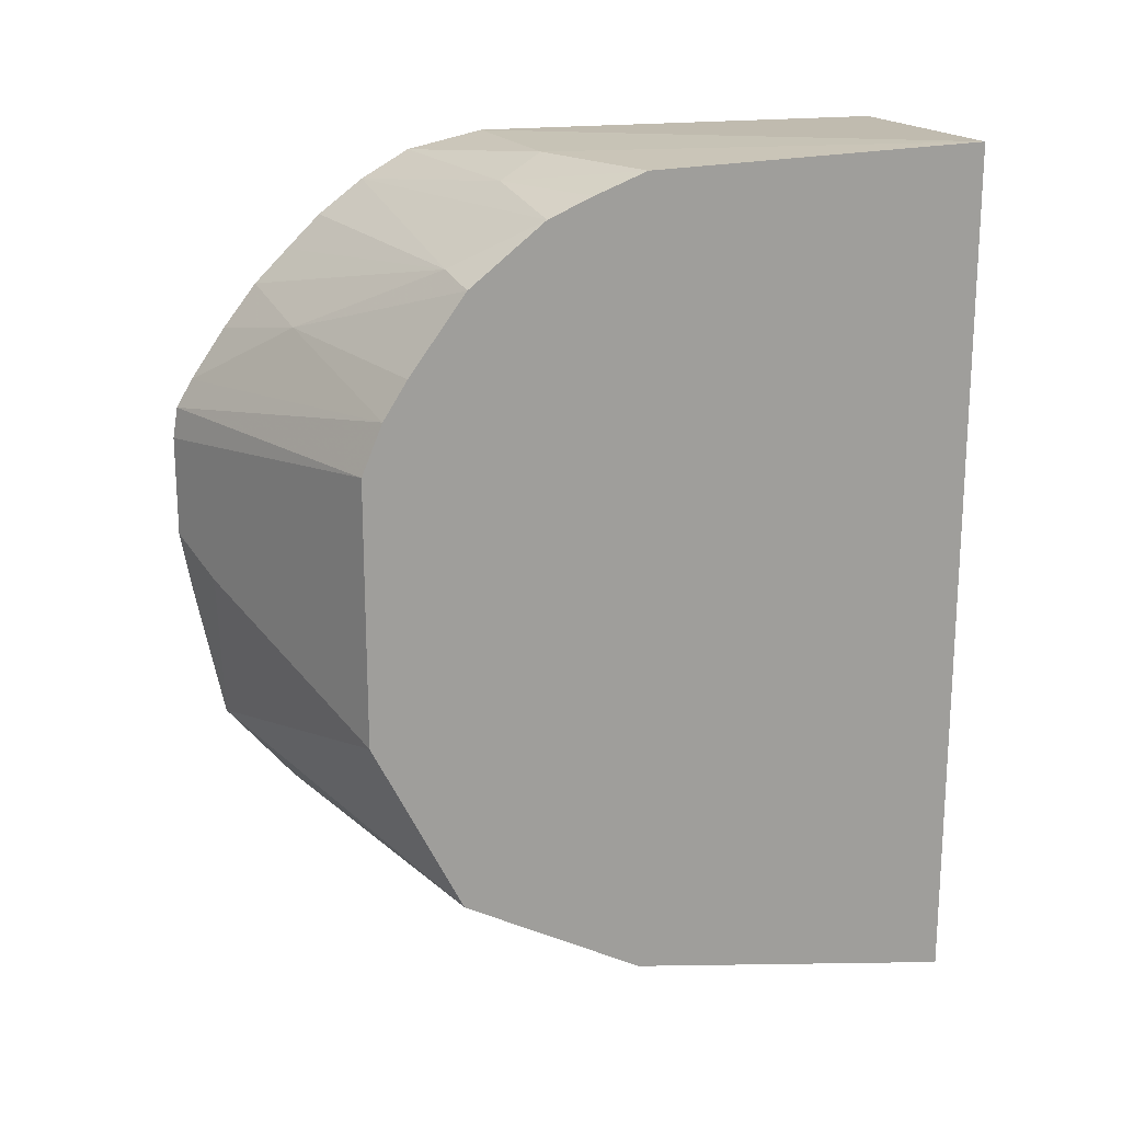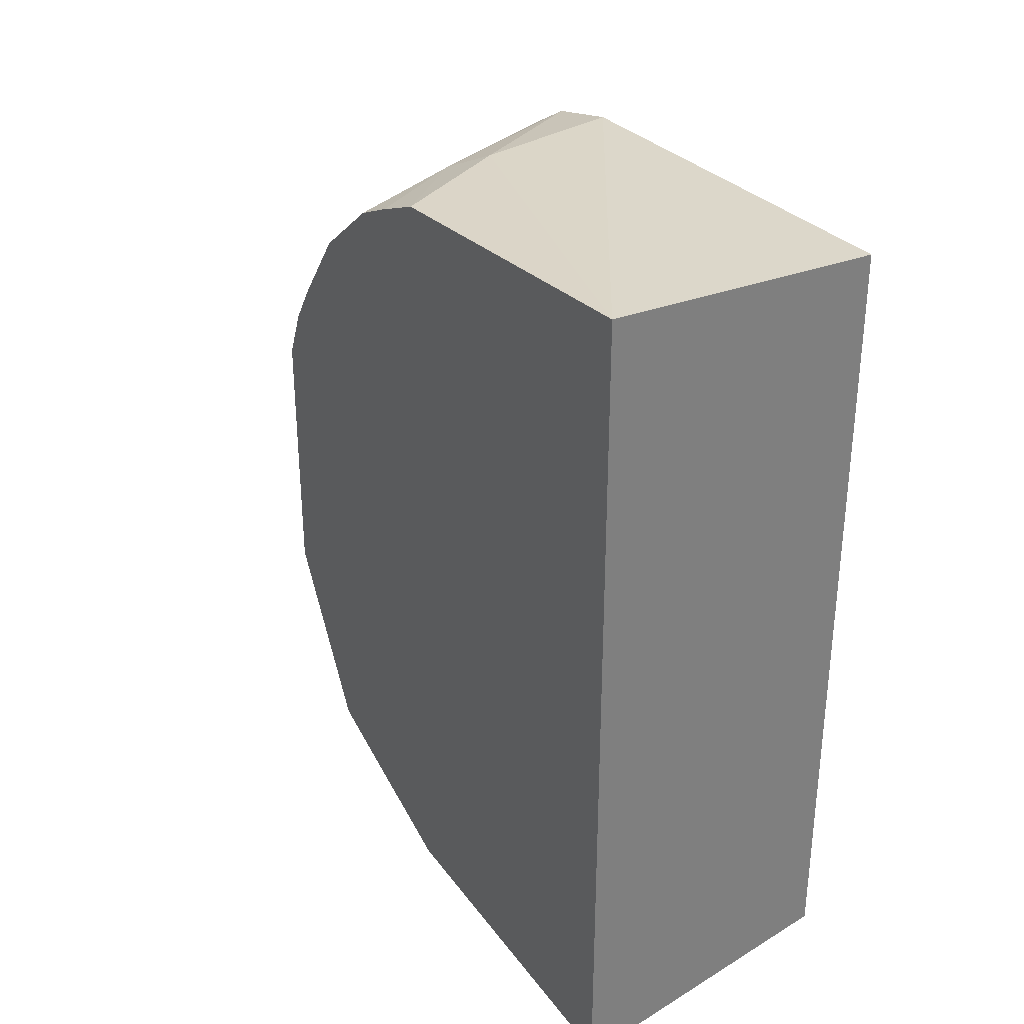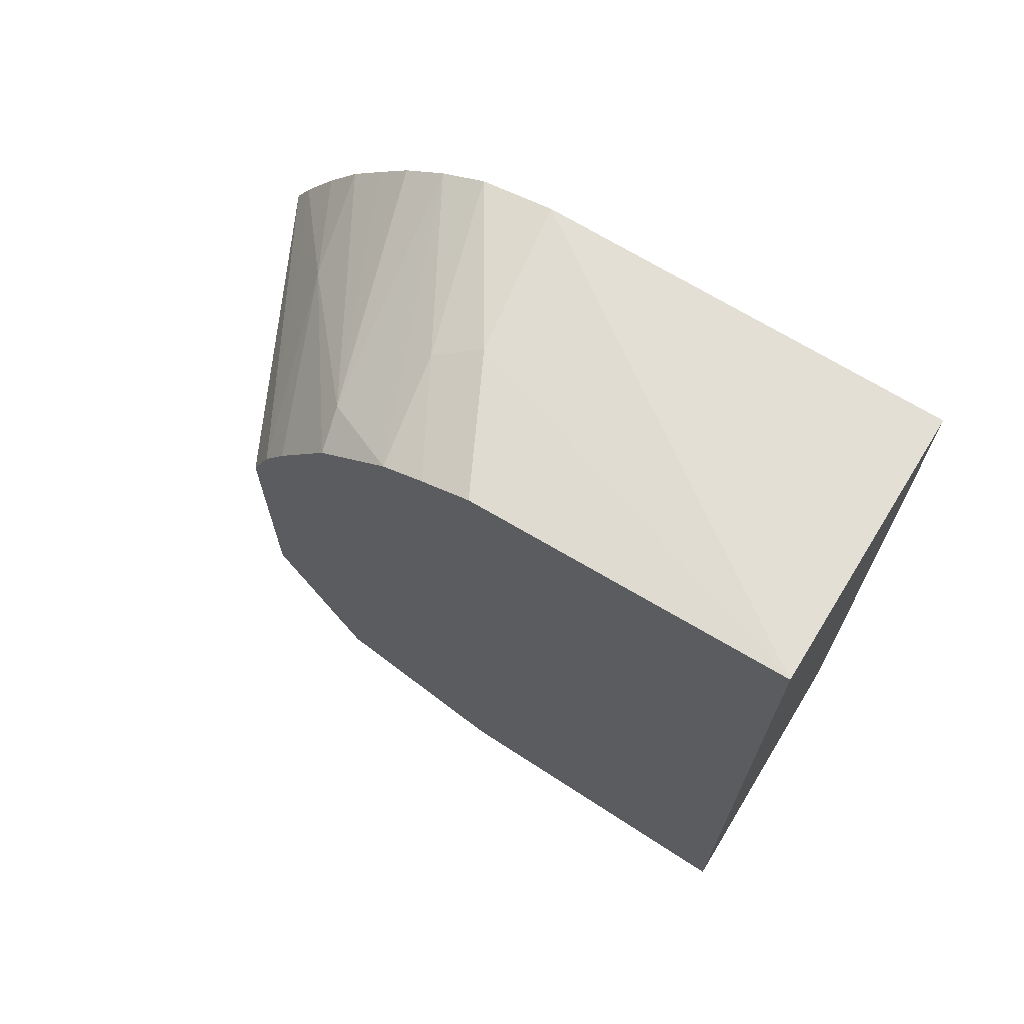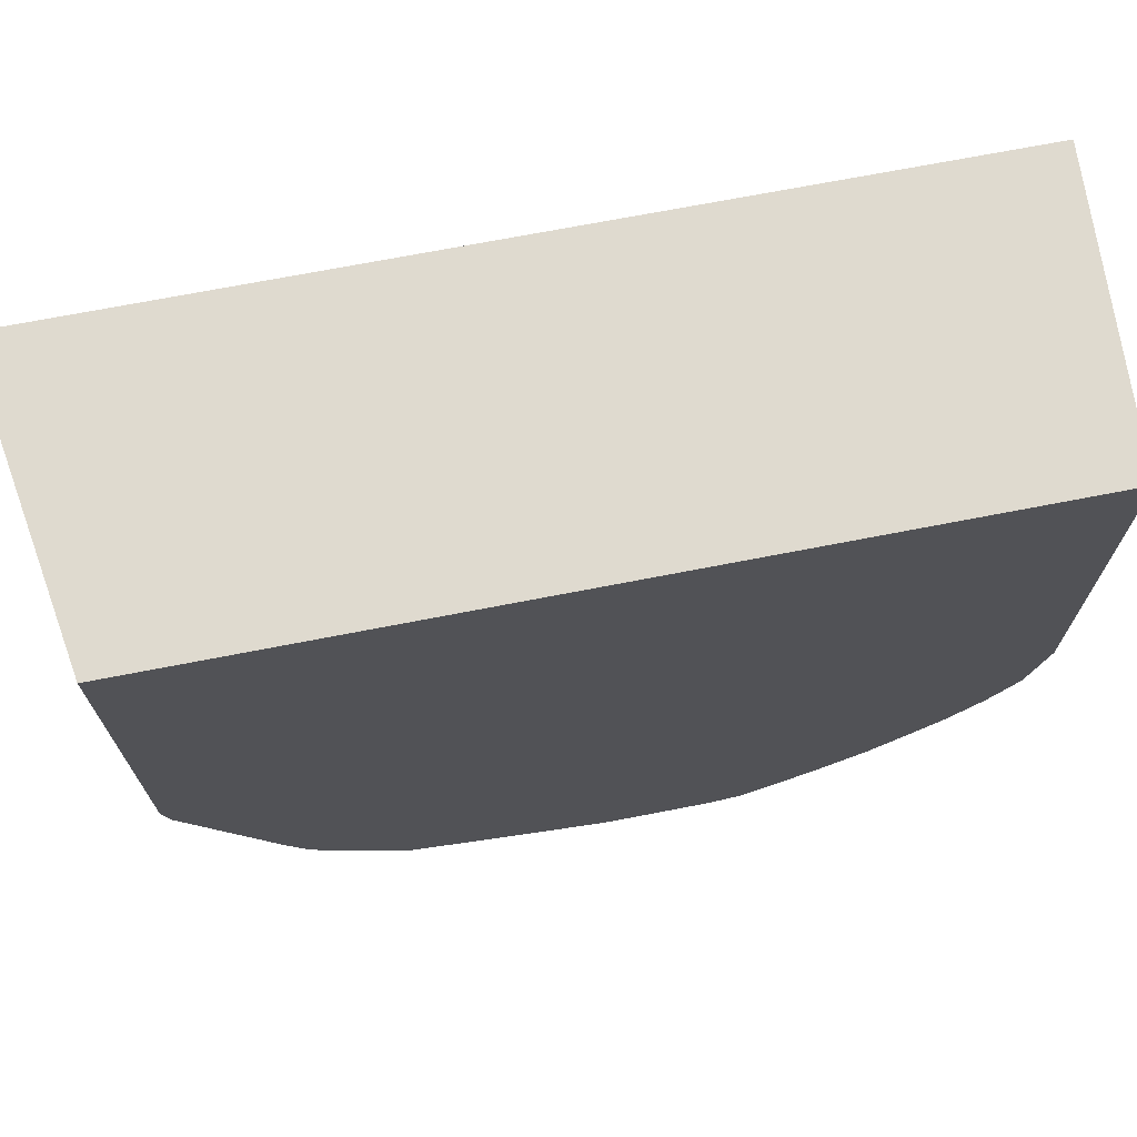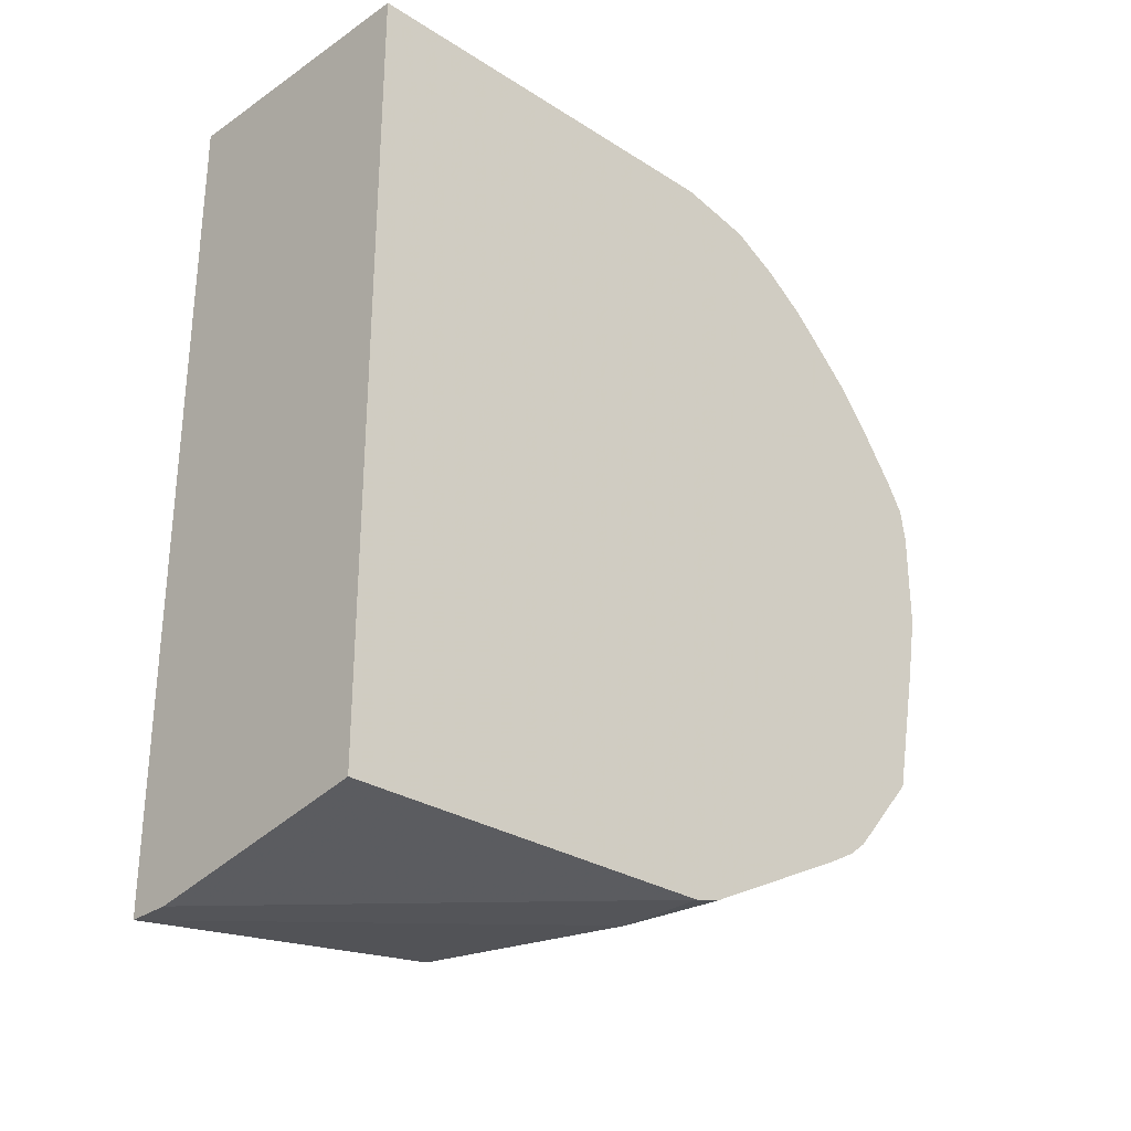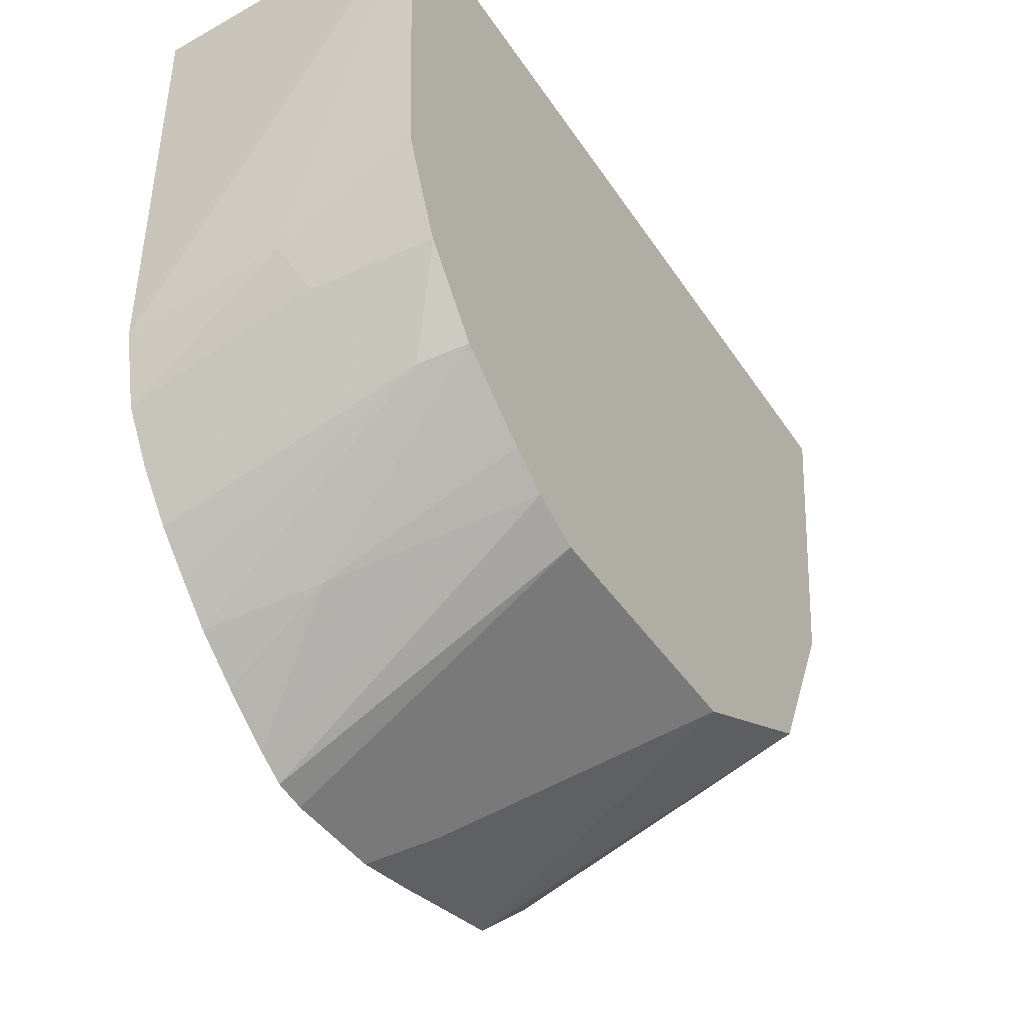
<metadata>
{"format":"obj","ext":"obj","renderer":"f3d","projection":"perspective","resolution":1024,"background":"white","views":[{"elev":18.9,"azim":-104.2,"up":"+Y"},{"elev":31.7,"azim":-33.7,"up":"+Y"},{"elev":69.1,"azim":-58.4,"up":"+Y"},{"elev":70.7,"azim":79.0,"up":"+Z"},{"elev":-29.2,"azim":46.8,"up":"+Y"},{"elev":-42.4,"azim":-149.2,"up":"+Z"}]}
</metadata>
<code>
v -0.01736 -0.1147 -0.05473
v -0.01736 -0.1044 -0.1392
v 0.0348 -0.1044 -0.1566
v -0.005665 -0.1147 -0.05473
v -0.01736 0.1081 -0.05473
v -0.01736 -0.08121 -0.1856
v 0.0348 -0.09281 -0.1798
v 0.05832 -0.1029 -0.1635
v 0.05832 -0.1044 -0.1566
v 0.05832 -0.1044 -0.05473
v 0.05832 0.1044 -0.05473
v 0.05832 0.1044 -0.1627
v 0.01741 0.1044 -0.1566
v -0.01736 0.1044 -0.1392
v -0.01736 -0.0696 -0.1915
v 0.05832 -0.05219 -0.2366
v 0.05832 -0.07338 -0.2187
v 0.05221 -0.07541 -0.2147
v 0.05832 -0.07743 -0.2136
v 0.05832 -0.08171 -0.2058
v 0.05832 -0.08548 -0.1983
v 0.05832 0.1001 -0.1823
v 0.01161 0.09861 -0.1682
v -0.01736 0.09903 -0.1524
v -0.01736 -0.03481 -0.2088
v 0.04351 -0.008695 -0.2393
v 0.05832 -0.0174 -0.2436
v 0.05832 0.09294 -0.1946
v -0.01736 0.09397 -0.1636
v -0.01736 -0.0174 -0.2089
v 0.008708 -0.008695 -0.2219
v 0.029 -1.22e-05 -0.2321
v 0.029 0.0174 -0.2321
v 0.05832 0.02656 -0.2467
v 0.05832 -1.22e-05 -0.2467
v 0.05832 0.08419 -0.206
v -0.005798 0.08121 -0.1856
v -0.01736 0.0783 -0.1827
v -0.01736 -1.22e-05 -0.2089
v -0.005798 -1.22e-05 -0.2147
v -0.01736 0.0348 -0.2088
v 0.05832 0.0348 -0.2454
v 0.05832 0.07553 -0.2148
v 0.05832 0.06679 -0.2234
v 0.03045 0.0609 -0.2175
v -0.01736 0.05799 -0.1973
v -0.01736 0.048 -0.2035
v 0.05832 0.04216 -0.2412
v 0.05832 0.05535 -0.2322
f 17 19 18
f 22 28 23
f 23 28 29
f 23 29 24
f 26 40 32
f 26 30 31
f 26 31 40
f 16 26 27
f 25 30 26
f 8 22 12
f 8 12 11
f 15 25 16
f 14 23 24
f 13 23 14
f 13 22 23
f 12 22 13
f 8 10 9
f 8 11 10
f 8 28 22
f 26 32 33
f 16 25 26
f 26 33 34
f 45 49 48
f 26 35 27
f 45 47 46
f 8 36 28
f 45 48 47
f 44 49 45
f 42 47 48
f 41 47 42
f 39 41 40
f 38 45 46
f 37 45 38
f 37 44 45
f 37 43 44
f 36 43 37
f 34 41 42
f 33 40 41
f 33 41 34
f 32 40 33
f 30 40 31
f 30 39 40
f 29 37 38
f 28 37 29
f 28 36 37
f 26 34 35
f 8 43 36
f 7 21 8
f 8 49 44
f 2 6 7
f 1 6 2
f 1 15 6
f 1 25 15
f 1 30 25
f 1 39 30
f 1 41 39
f 1 47 41
f 1 46 47
f 2 7 3
f 1 38 46
f 1 24 29
f 1 14 24
f 1 11 5
f 1 10 11
f 1 4 10
f 1 9 4
f 1 3 9
f 1 2 3
f 8 44 43
f 1 29 38
f 3 8 9
f 1 5 14
f 4 9 10
f 8 48 49
f 3 7 8
f 8 42 48
f 8 34 42
f 8 35 34
f 8 16 27
f 8 17 16
f 8 19 17
f 8 20 19
f 8 21 20
f 8 27 35
f 7 19 20
f 6 19 7
f 6 18 19
f 6 17 18
f 6 16 17
f 6 15 16
f 5 13 14
f 5 11 12
f 7 20 21
f 5 12 13

</code>
